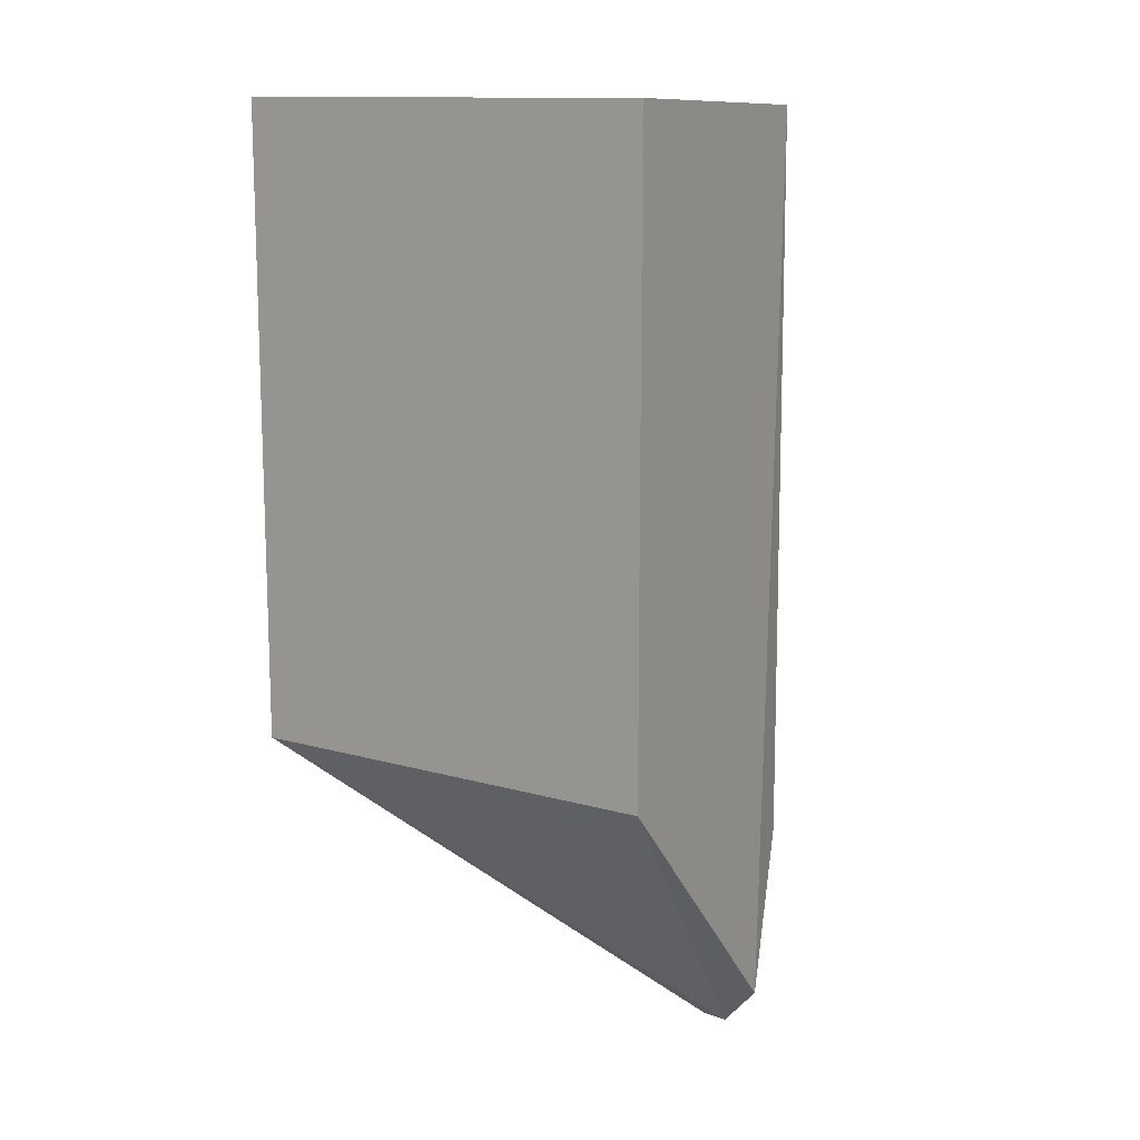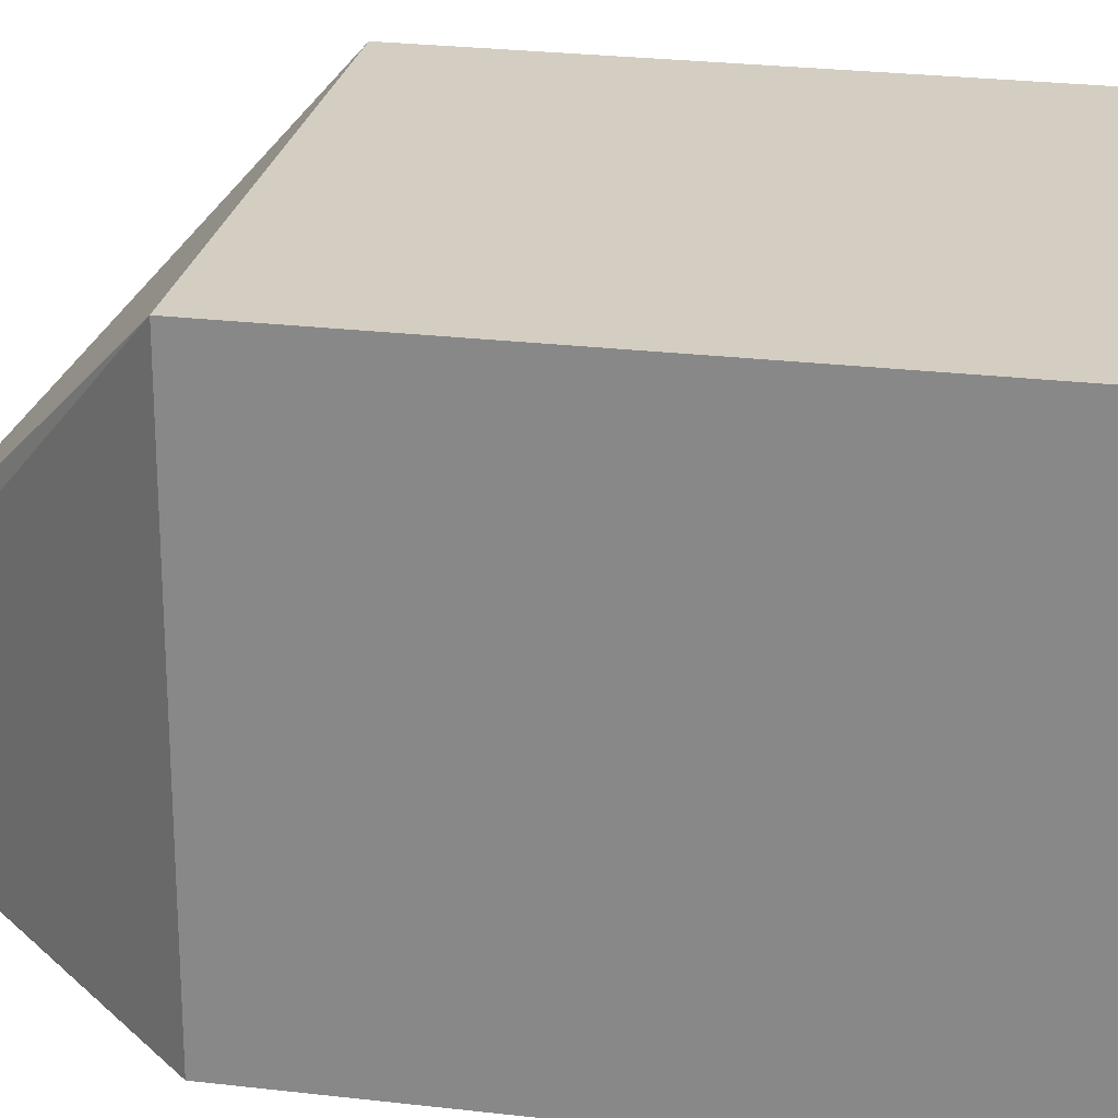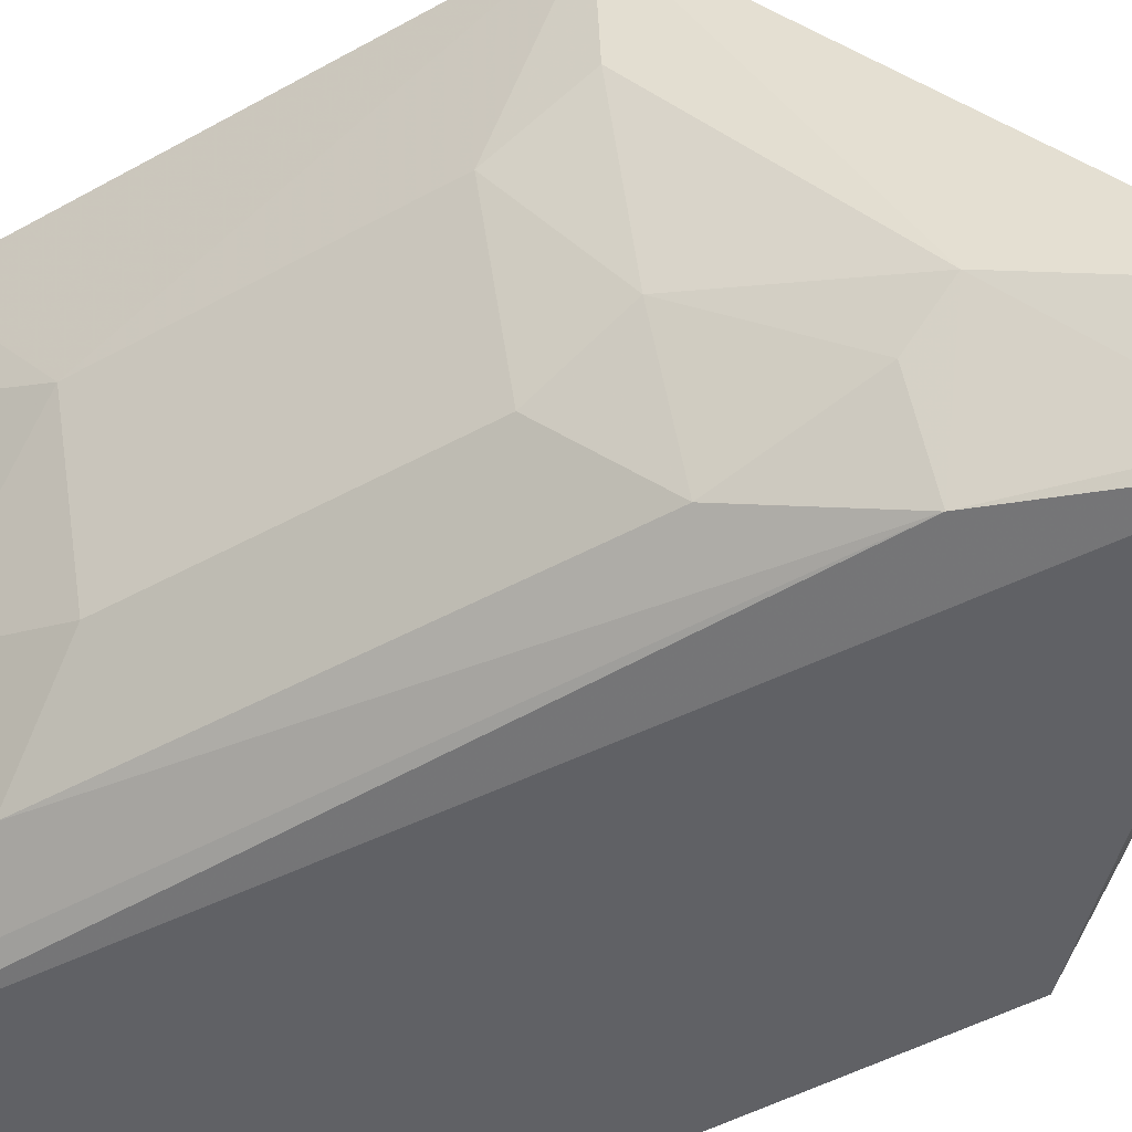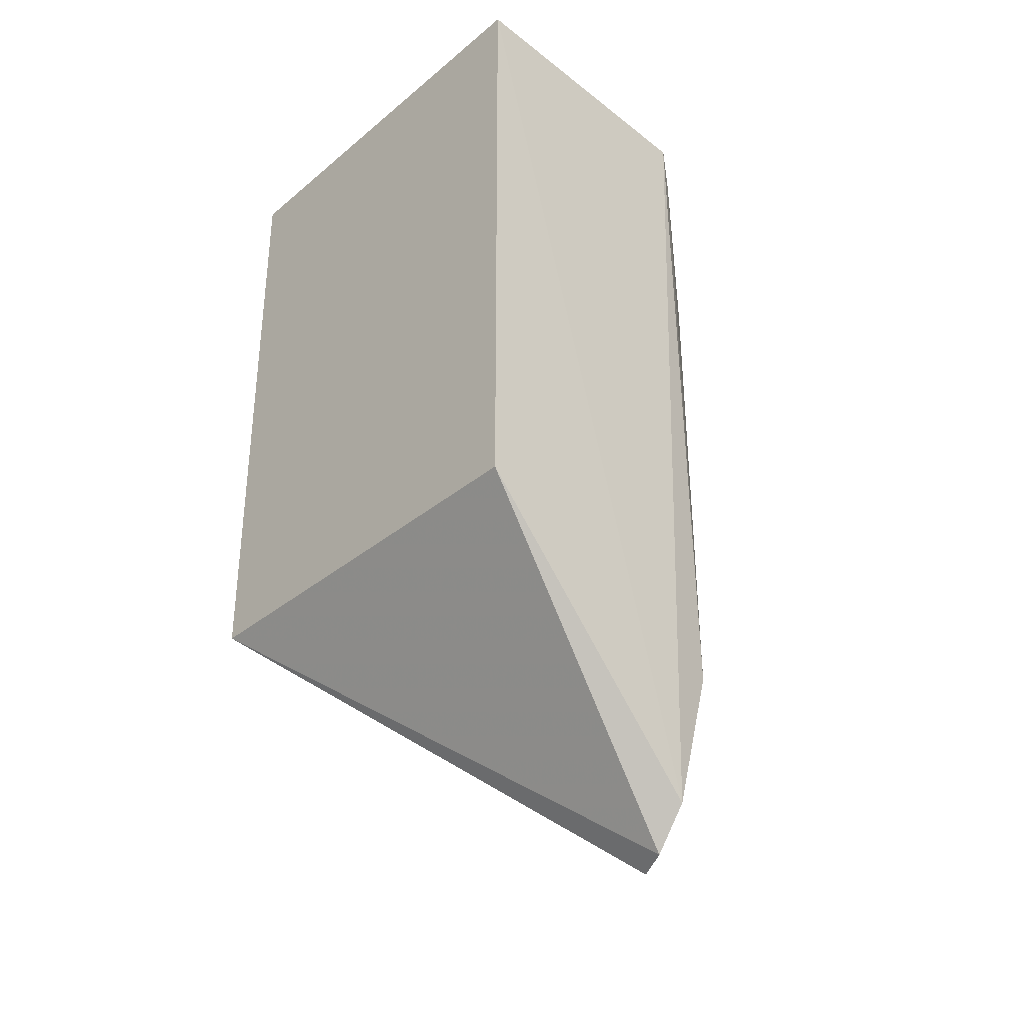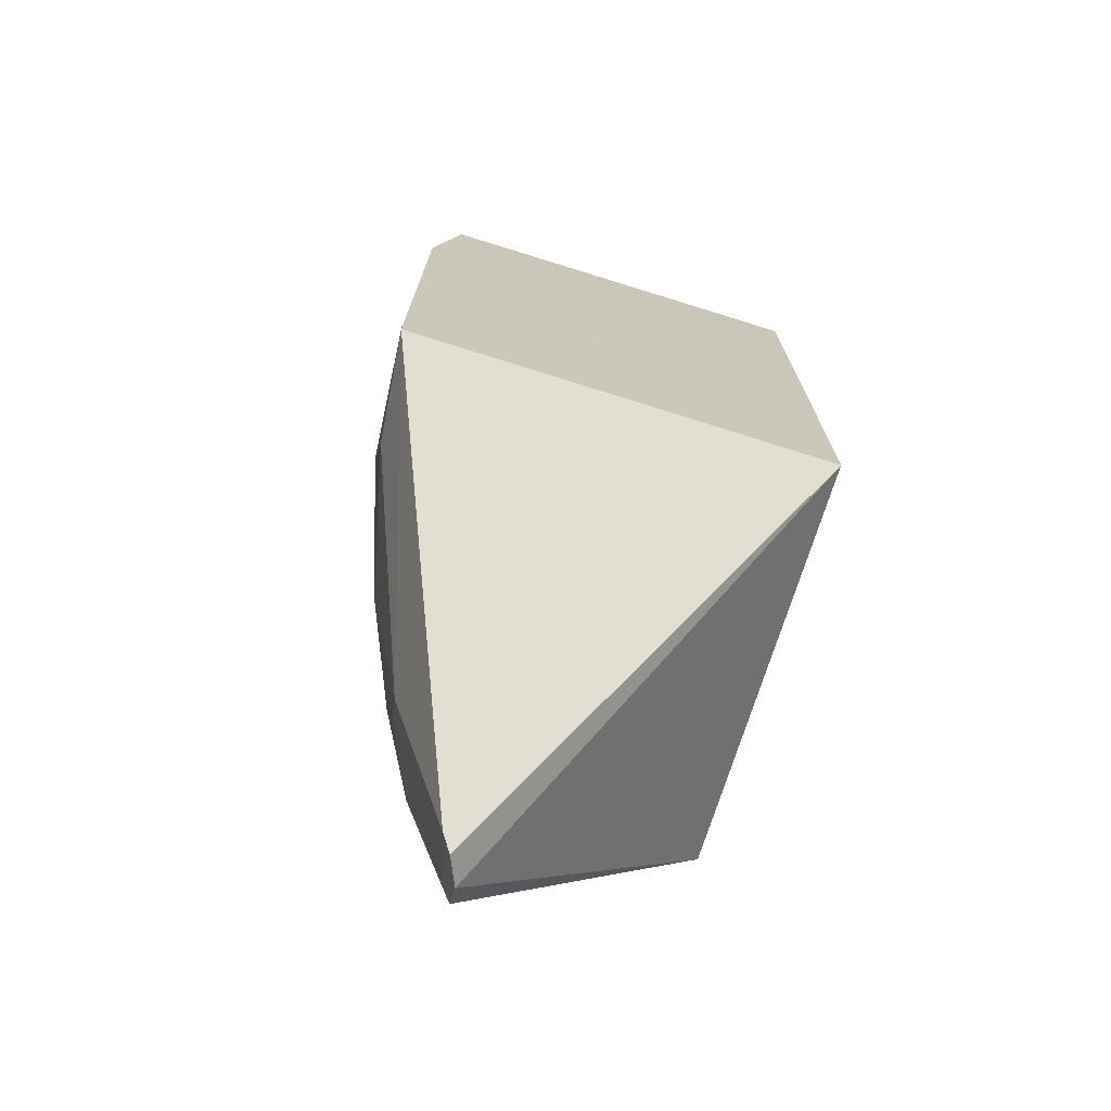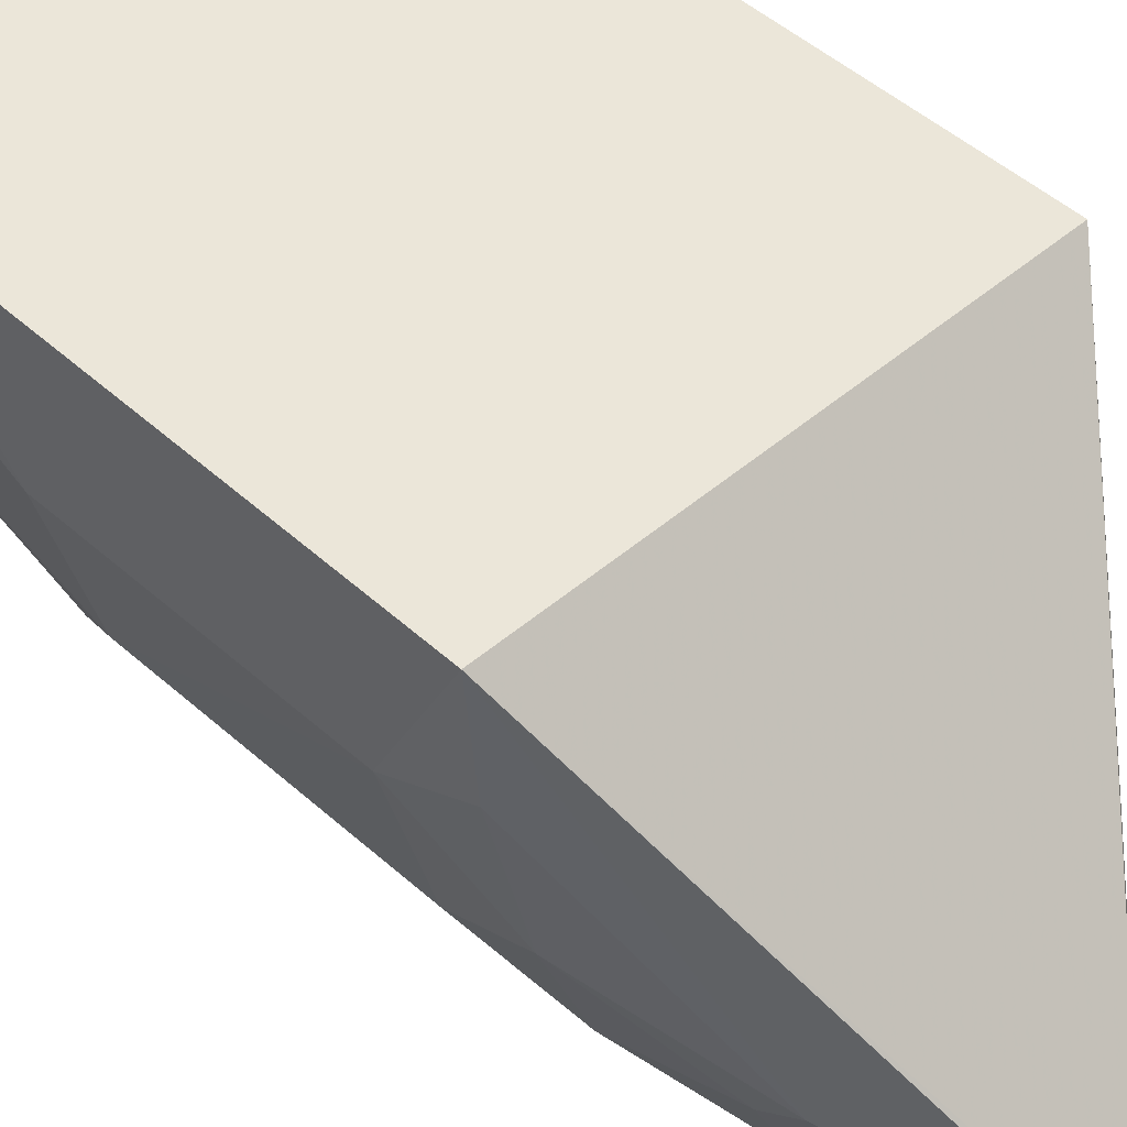
<metadata>
{"format":"obj","ext":"obj","renderer":"f3d","projection":"perspective","resolution":1024,"background":"white","views":[{"elev":12.7,"azim":-56.5,"up":"+Z"},{"elev":25.0,"azim":-79.1,"up":"+Y"},{"elev":-46.8,"azim":122.3,"up":"+Y"},{"elev":-34.5,"azim":-42.1,"up":"+Z"},{"elev":-72.2,"azim":162.8,"up":"+Z"},{"elev":47.7,"azim":135.3,"up":"+Y"}]}
</metadata>
<code>
v 0.3226 -0.1759 0.1411
v 0.376 -0.05793 -0.09605
v 0.3686 -0.01486 0.1416
v 0.2124 -0.01536 0.1439
v 0.2124 -0.182 -0.09848
v 0.2124 -0.01536 -0.09848
v 0.2124 -0.182 0.1439
v 0.3608 -0.1299 0.0365
v 0.3805 -0.01476 -0.09676
v 0.3096 -0.177 -0.2011
v 0.3767 -0.07262 0.03669
v 0.3606 -0.1009 0.1102
v 0.3793 -0.01461 0.0814
v 0.3453 -0.1584 -0.09594
v 0.3204 -0.1458 -0.2143
v 0.3766 -0.07239 -0.06668
v 0.3616 -0.07238 0.1399
v 0.3452 -0.144 0.1101
v 0.3608 -0.1154 0.08067
v 0.3459 -0.1585 0.06596
v 0.3304 -0.1727 -0.1397
v 0.3459 -0.1297 -0.1547
v 0.3163 -0.1507 -0.2188
v 0.3606 -0.1297 -0.0667
v 0.3769 -0.04341 0.08102
v 0.3451 -0.1291 0.1393
v 0.3767 -0.05802 0.06624
v 0.329 -0.1717 0.1244
v 0.314 -0.1715 -0.1974
v 0.3439 -0.1435 -0.1395
v 0.311 -0.163 -0.2166
v 0.3623 -0.1158 -0.09628
v 0.3319 -0.1588 0.1399
v 0.3154 -0.1577 -0.2125
f 6 5 4
f 7 1 3
f 7 3 4
f 7 4 5
f 10 7 5
f 10 1 7
f 13 9 6
f 13 6 4
f 13 4 3
f 13 11 9
f 16 11 8
f 16 2 9
f 16 9 11
f 17 3 1
f 19 8 11
f 19 12 18
f 20 19 18
f 20 8 19
f 21 1 10
f 21 14 20
f 22 15 9
f 22 9 2
f 23 6 9
f 23 9 15
f 24 16 8
f 24 20 14
f 24 8 20
f 25 13 3
f 25 3 17
f 26 17 1
f 26 18 12
f 26 12 17
f 27 19 11
f 27 12 19
f 27 11 13
f 27 13 25
f 27 25 17
f 27 17 12
f 28 20 18
f 28 21 20
f 28 1 21
f 29 21 10
f 29 22 21
f 29 15 22
f 30 14 21
f 30 21 22
f 31 5 6
f 31 6 23
f 31 10 5
f 31 29 10
f 32 22 2
f 32 2 16
f 32 16 24
f 32 30 22
f 32 24 14
f 32 14 30
f 33 26 1
f 33 1 28
f 33 28 18
f 33 18 26
f 34 31 23
f 34 23 15
f 34 15 29
f 34 29 31

</code>
